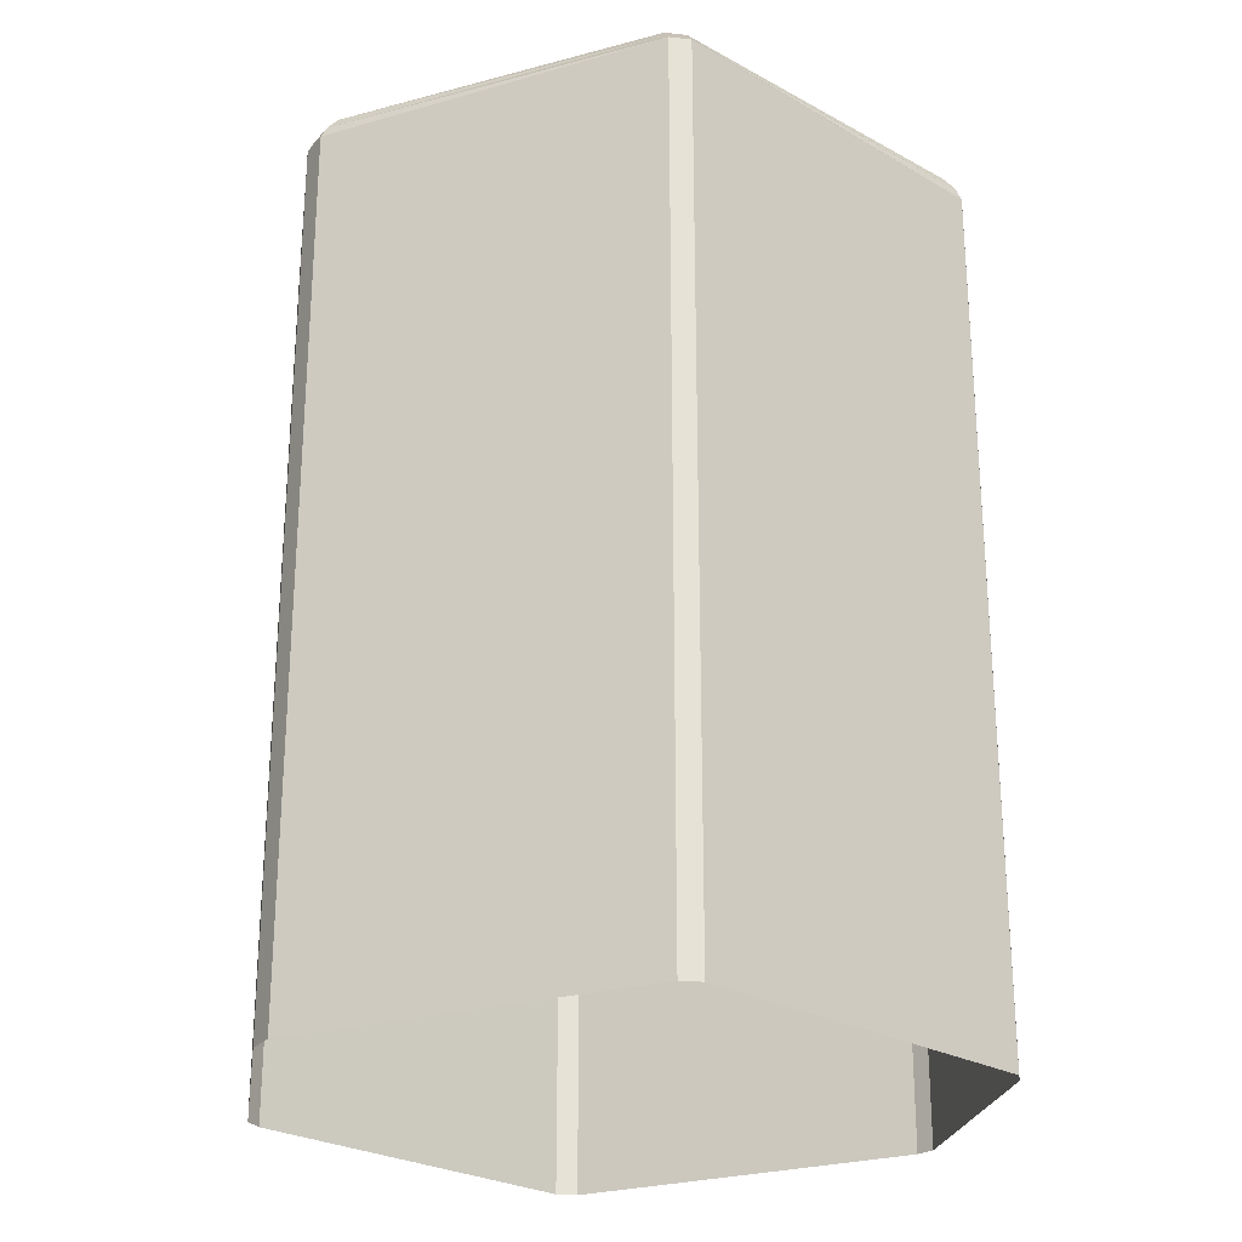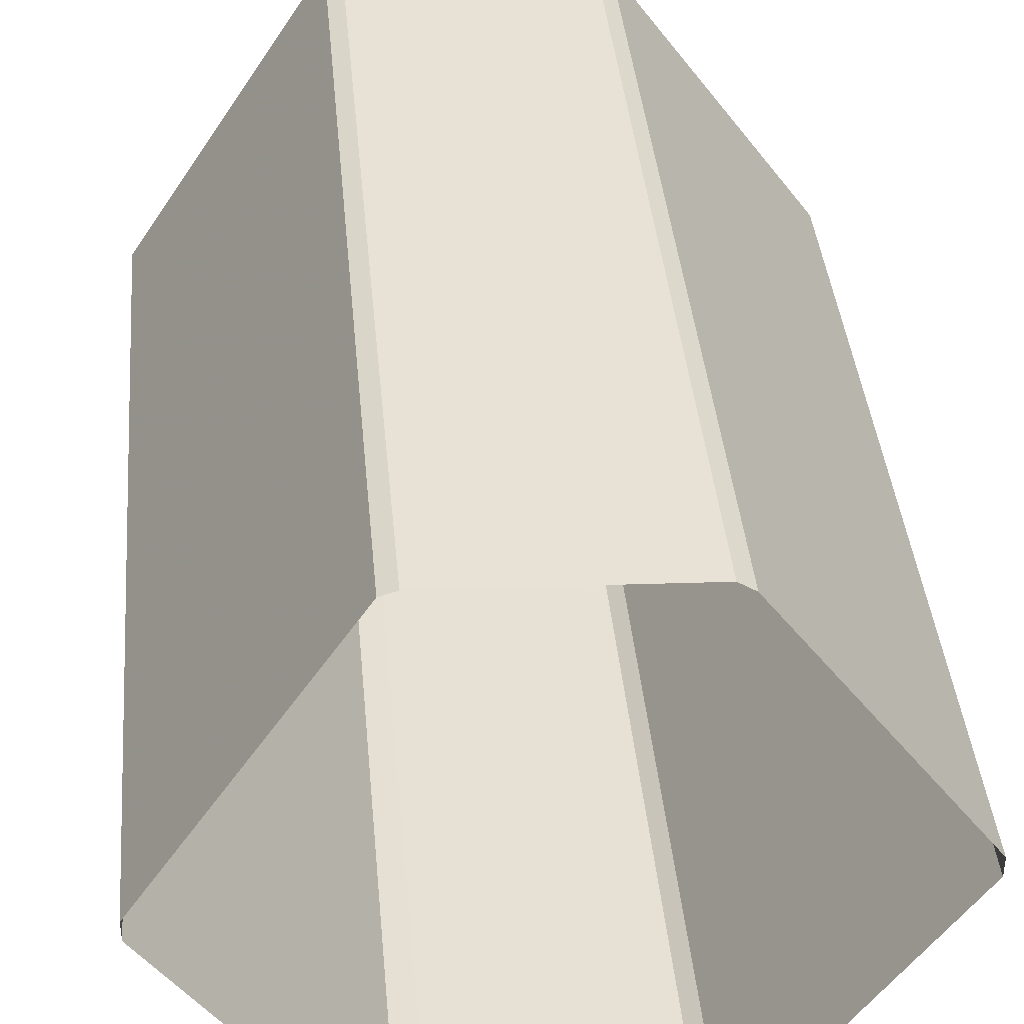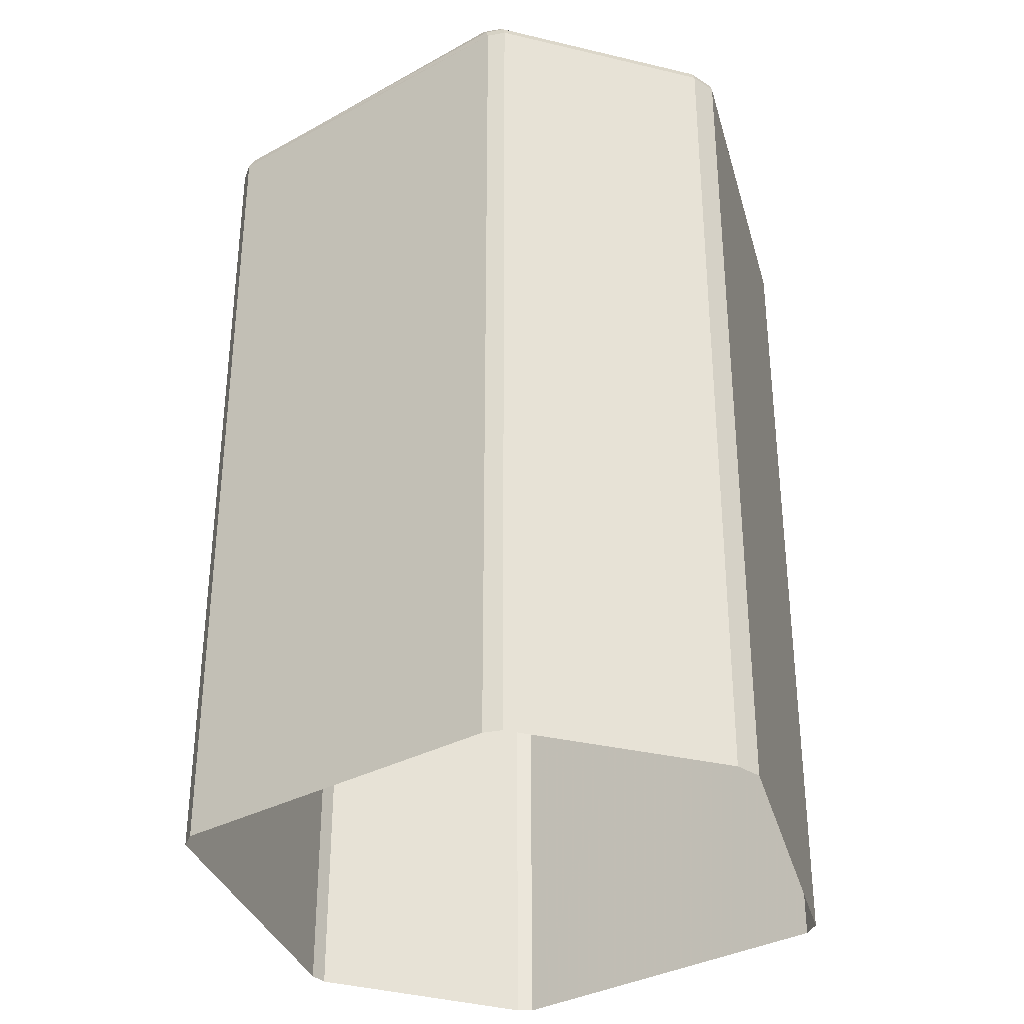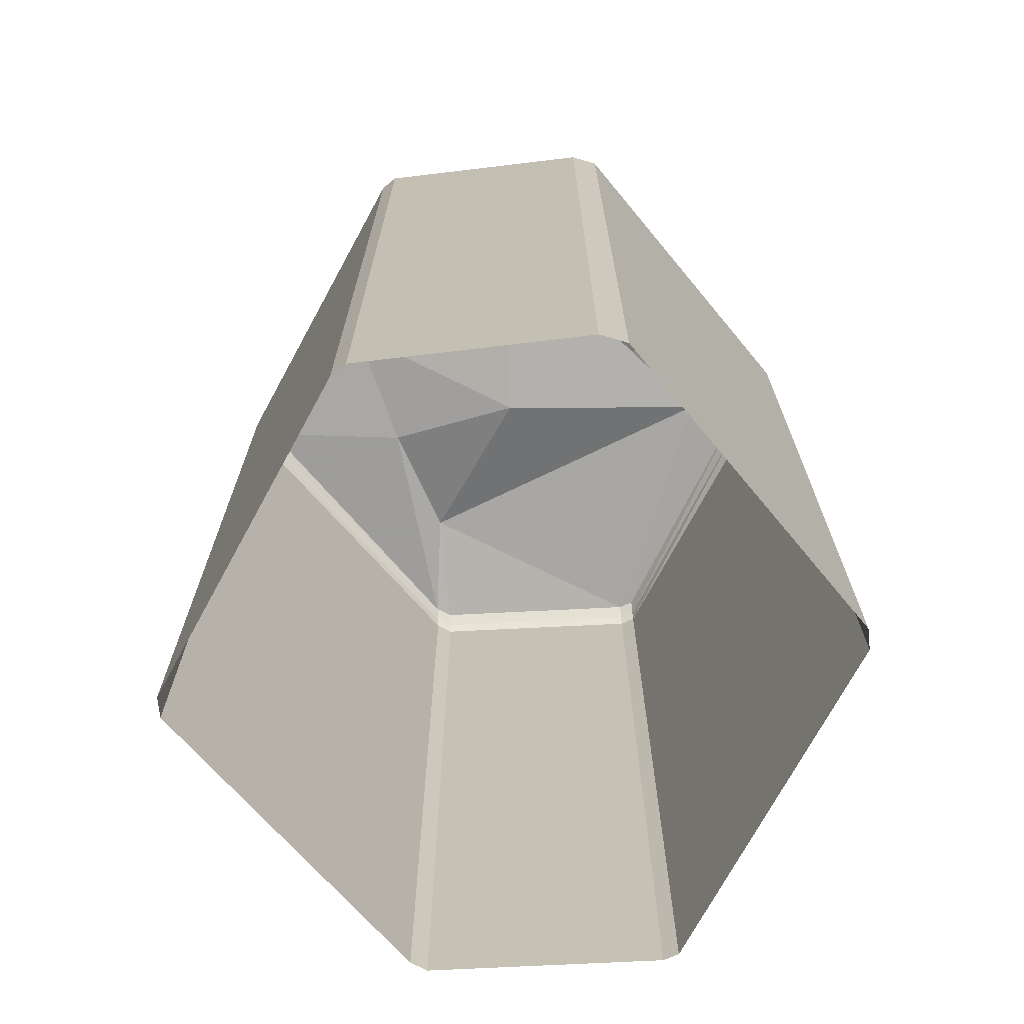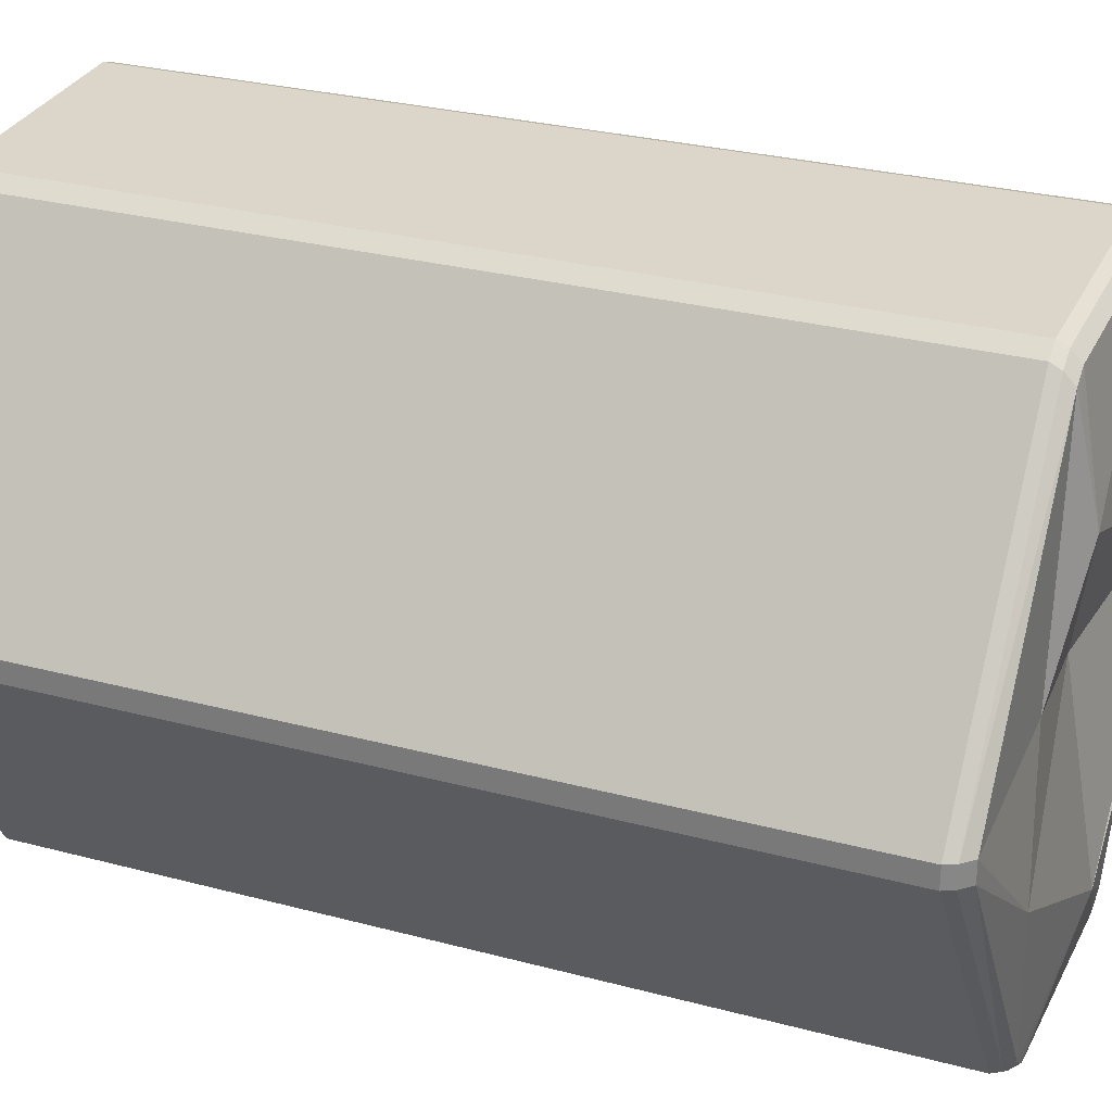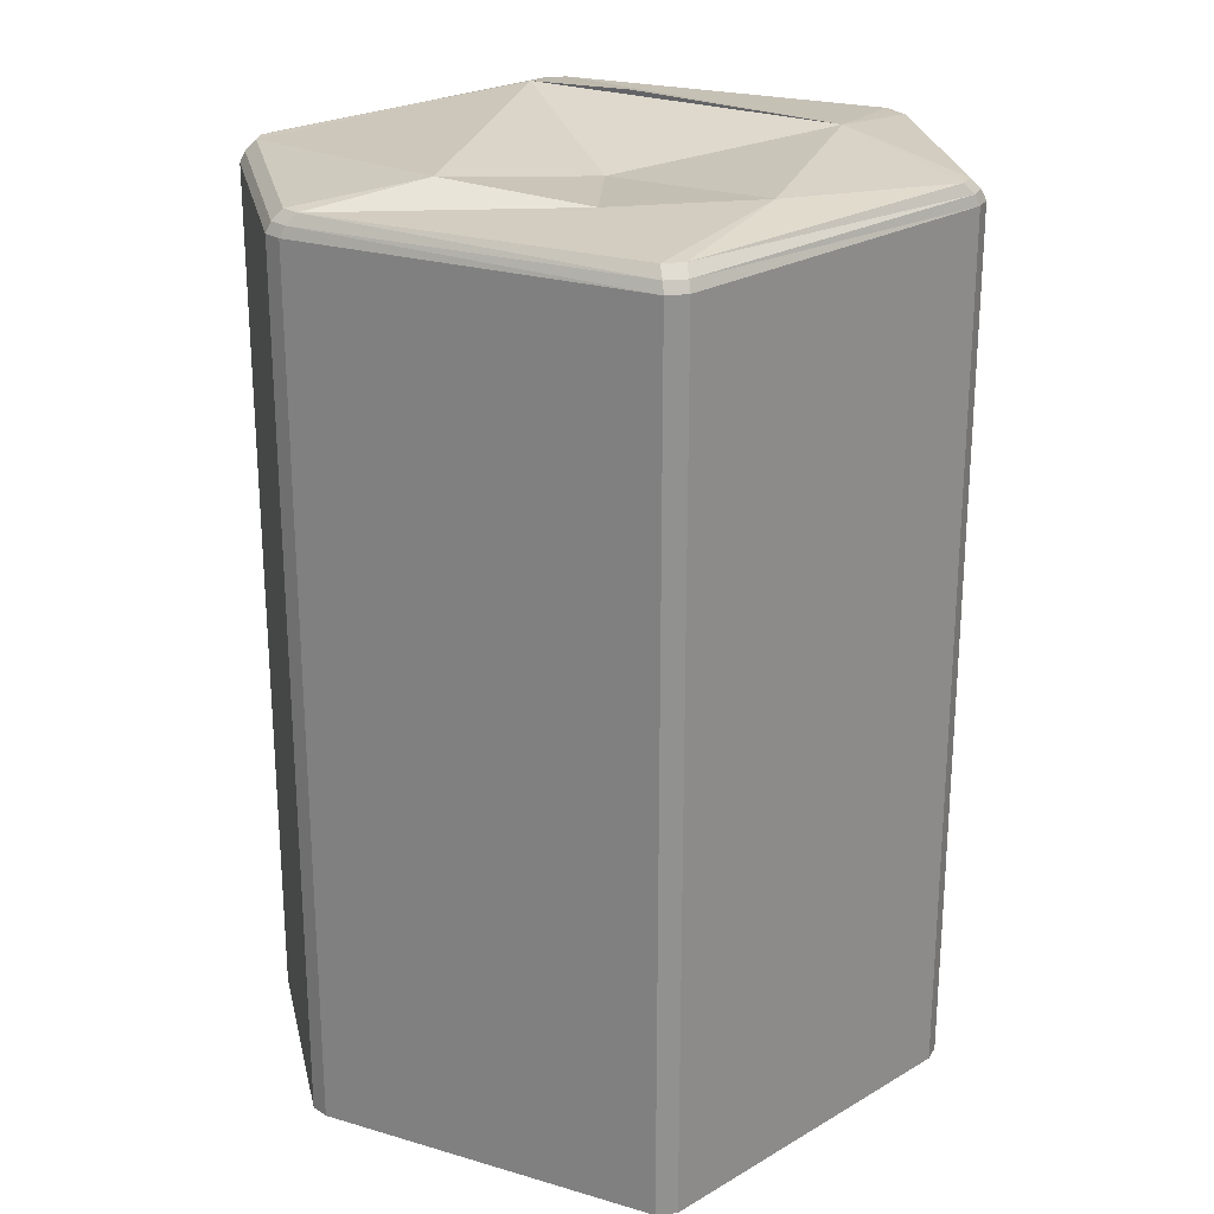
<metadata>
{"format":"obj","ext":"obj","renderer":"f3d","projection":"perspective","resolution":1024,"background":"white","views":[{"elev":-25.7,"azim":-99.5,"up":"+Y"},{"elev":39.7,"azim":-5.2,"up":"+Z"},{"elev":-33.8,"azim":160.7,"up":"+Y"},{"elev":-70.7,"azim":-174.5,"up":"+Y"},{"elev":28.0,"azim":112.2,"up":"+Z"},{"elev":24.5,"azim":80.2,"up":"+Y"}]}
</metadata>
<code>
v 0.1641 1.148 0.4531
v 0.1875 1.148 0.4375
v 0.1875 -0.1484 0.4375
v 0.1641 -0.1484 0.4531
v -0.1797 1.148 0.4688
v -0.1797 1.164 0.4609
v 0.1641 1.164 0.4453
v 0.1875 1.164 0.4297
v 0.4922 1.148 0.01562
v 0.4922 -0.1484 0.01562
v 0.4922 1.148 -0.01562
v 0.4922 -0.1484 -0.01562
v 0.1953 1.148 -0.4531
v 0.1953 -0.1484 -0.4531
v 0.1719 1.148 -0.4688
v 0.1719 -0.1484 -0.4688
v -0.1641 1.148 -0.4766
v -0.1641 -0.1484 -0.4766
v -0.2031 1.148 -0.4609
v -0.2031 -0.1484 -0.4609
v -0.2031 1.164 -0.4531
v -0.5 1.148 -0.02344
v -0.5 -0.1484 -0.02344
v -0.5 1.148 0.007812
v -0.5 -0.1484 0.007812
v -0.2031 1.148 0.4609
v -0.2031 -0.1484 0.4609
v -0.1797 -0.1484 0.4688
v 0.4844 1.164 0.01562
v 0.4844 1.164 -0.01562
v 0.1953 1.164 -0.4453
v 0.1719 1.164 -0.4609
v -0.1641 1.164 -0.4688
v -0.2031 1.18 -0.4375
v -0.4844 1.164 -0.02344
v -0.4844 1.164 0.007812
v -0.2031 1.164 0.4531
v -0.2031 1.18 0.4375
v -0.1797 1.18 0.4453
v 0.1641 1.18 0.4297
v 0.1875 1.18 0.4141
v 0.4688 1.18 0.01562
v 0.4688 1.18 -0.01562
v 0.1953 1.18 -0.4297
v 0.1719 1.18 -0.4453
v -0.1641 1.18 -0.4531
v -0.03125 1.203 -0.3281
v -0.4688 1.18 -0.02344
v -0.4688 1.18 0.007812
v -0.3516 1.203 0.04688
v 0.1641 1.211 0.2422
v 0.2266 1.18 0.04688
v 0.2812 1.195 -0.1641
v -0.2422 1.211 -0.07812
v 0 1.156 0
f 1 2 3
f 1 3 4
f 1 4 5
f 1 5 6
f 1 6 7
f 1 7 2
f 2 7 8
f 2 8 9
f 2 9 10
f 2 10 3
f 9 11 12
f 9 12 10
f 11 13 14
f 11 14 12
f 13 15 16
f 13 16 14
f 15 17 18
f 15 18 16
f 19 20 18
f 19 18 17
f 19 17 21
f 19 21 22
f 19 22 23
f 19 23 20
f 22 24 25
f 22 25 23
f 24 26 27
f 24 27 25
f 26 5 28
f 26 28 27
f 5 4 28
f 8 29 9
f 9 29 11
f 11 29 30
f 11 30 13
f 13 30 31
f 13 31 15
f 15 31 32
f 15 32 17
f 17 32 33
f 17 33 21
f 21 33 34
f 21 34 35
f 21 35 22
f 22 35 24
f 24 35 36
f 24 36 26
f 26 36 37
f 26 37 5
f 5 37 6
f 6 37 38
f 6 38 39
f 6 39 7
f 7 39 40
f 7 40 8
f 8 40 41
f 8 41 29
f 29 41 42
f 29 42 30
f 30 42 43
f 30 43 31
f 31 43 44
f 31 44 32
f 32 44 45
f 32 45 33
f 33 45 46
f 33 46 34
f 34 46 47
f 34 47 48
f 34 48 35
f 35 48 36
f 36 48 49
f 36 49 37
f 37 49 38
f 38 49 50
f 38 50 39
f 39 50 51
f 39 51 40
f 40 51 41
f 41 51 52
f 41 52 42
f 42 52 53
f 42 53 43
f 43 53 44
f 44 53 47
f 44 47 45
f 45 47 46
f 50 54 47
f 50 47 55
f 50 55 51
f 51 55 52
f 52 55 53
f 53 55 47
f 50 49 48
f 50 48 54
f 54 48 47

</code>
